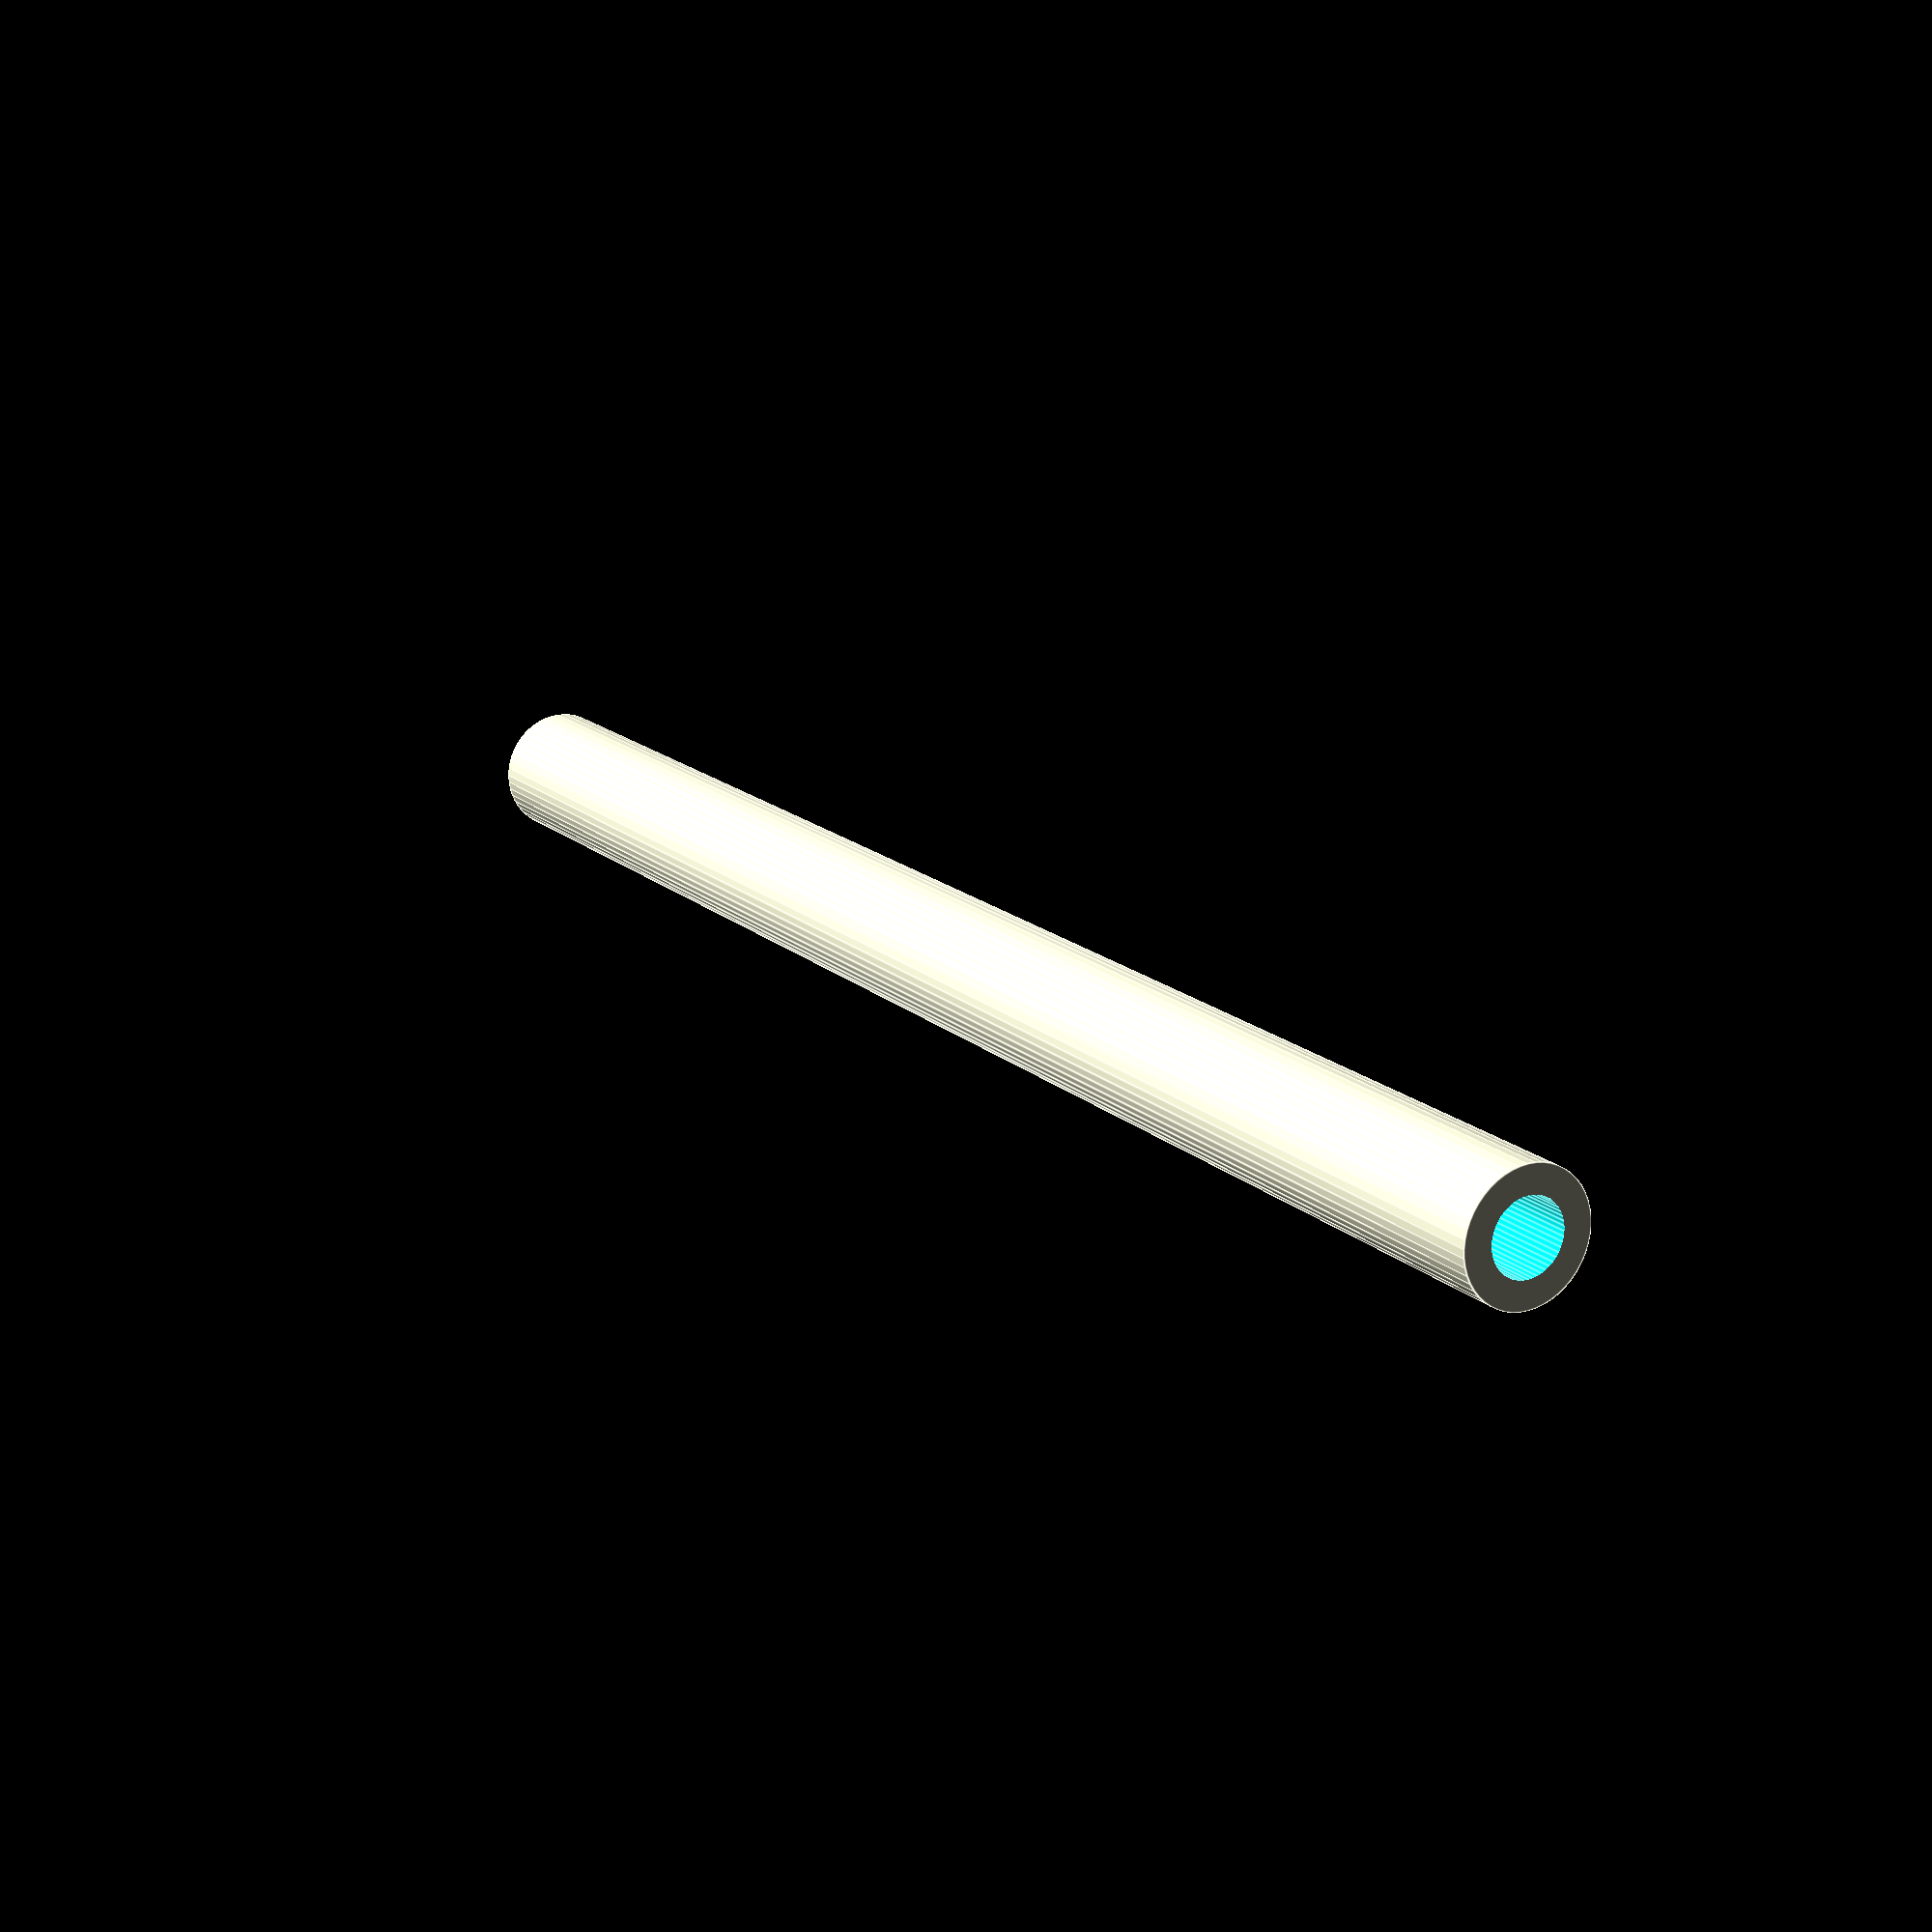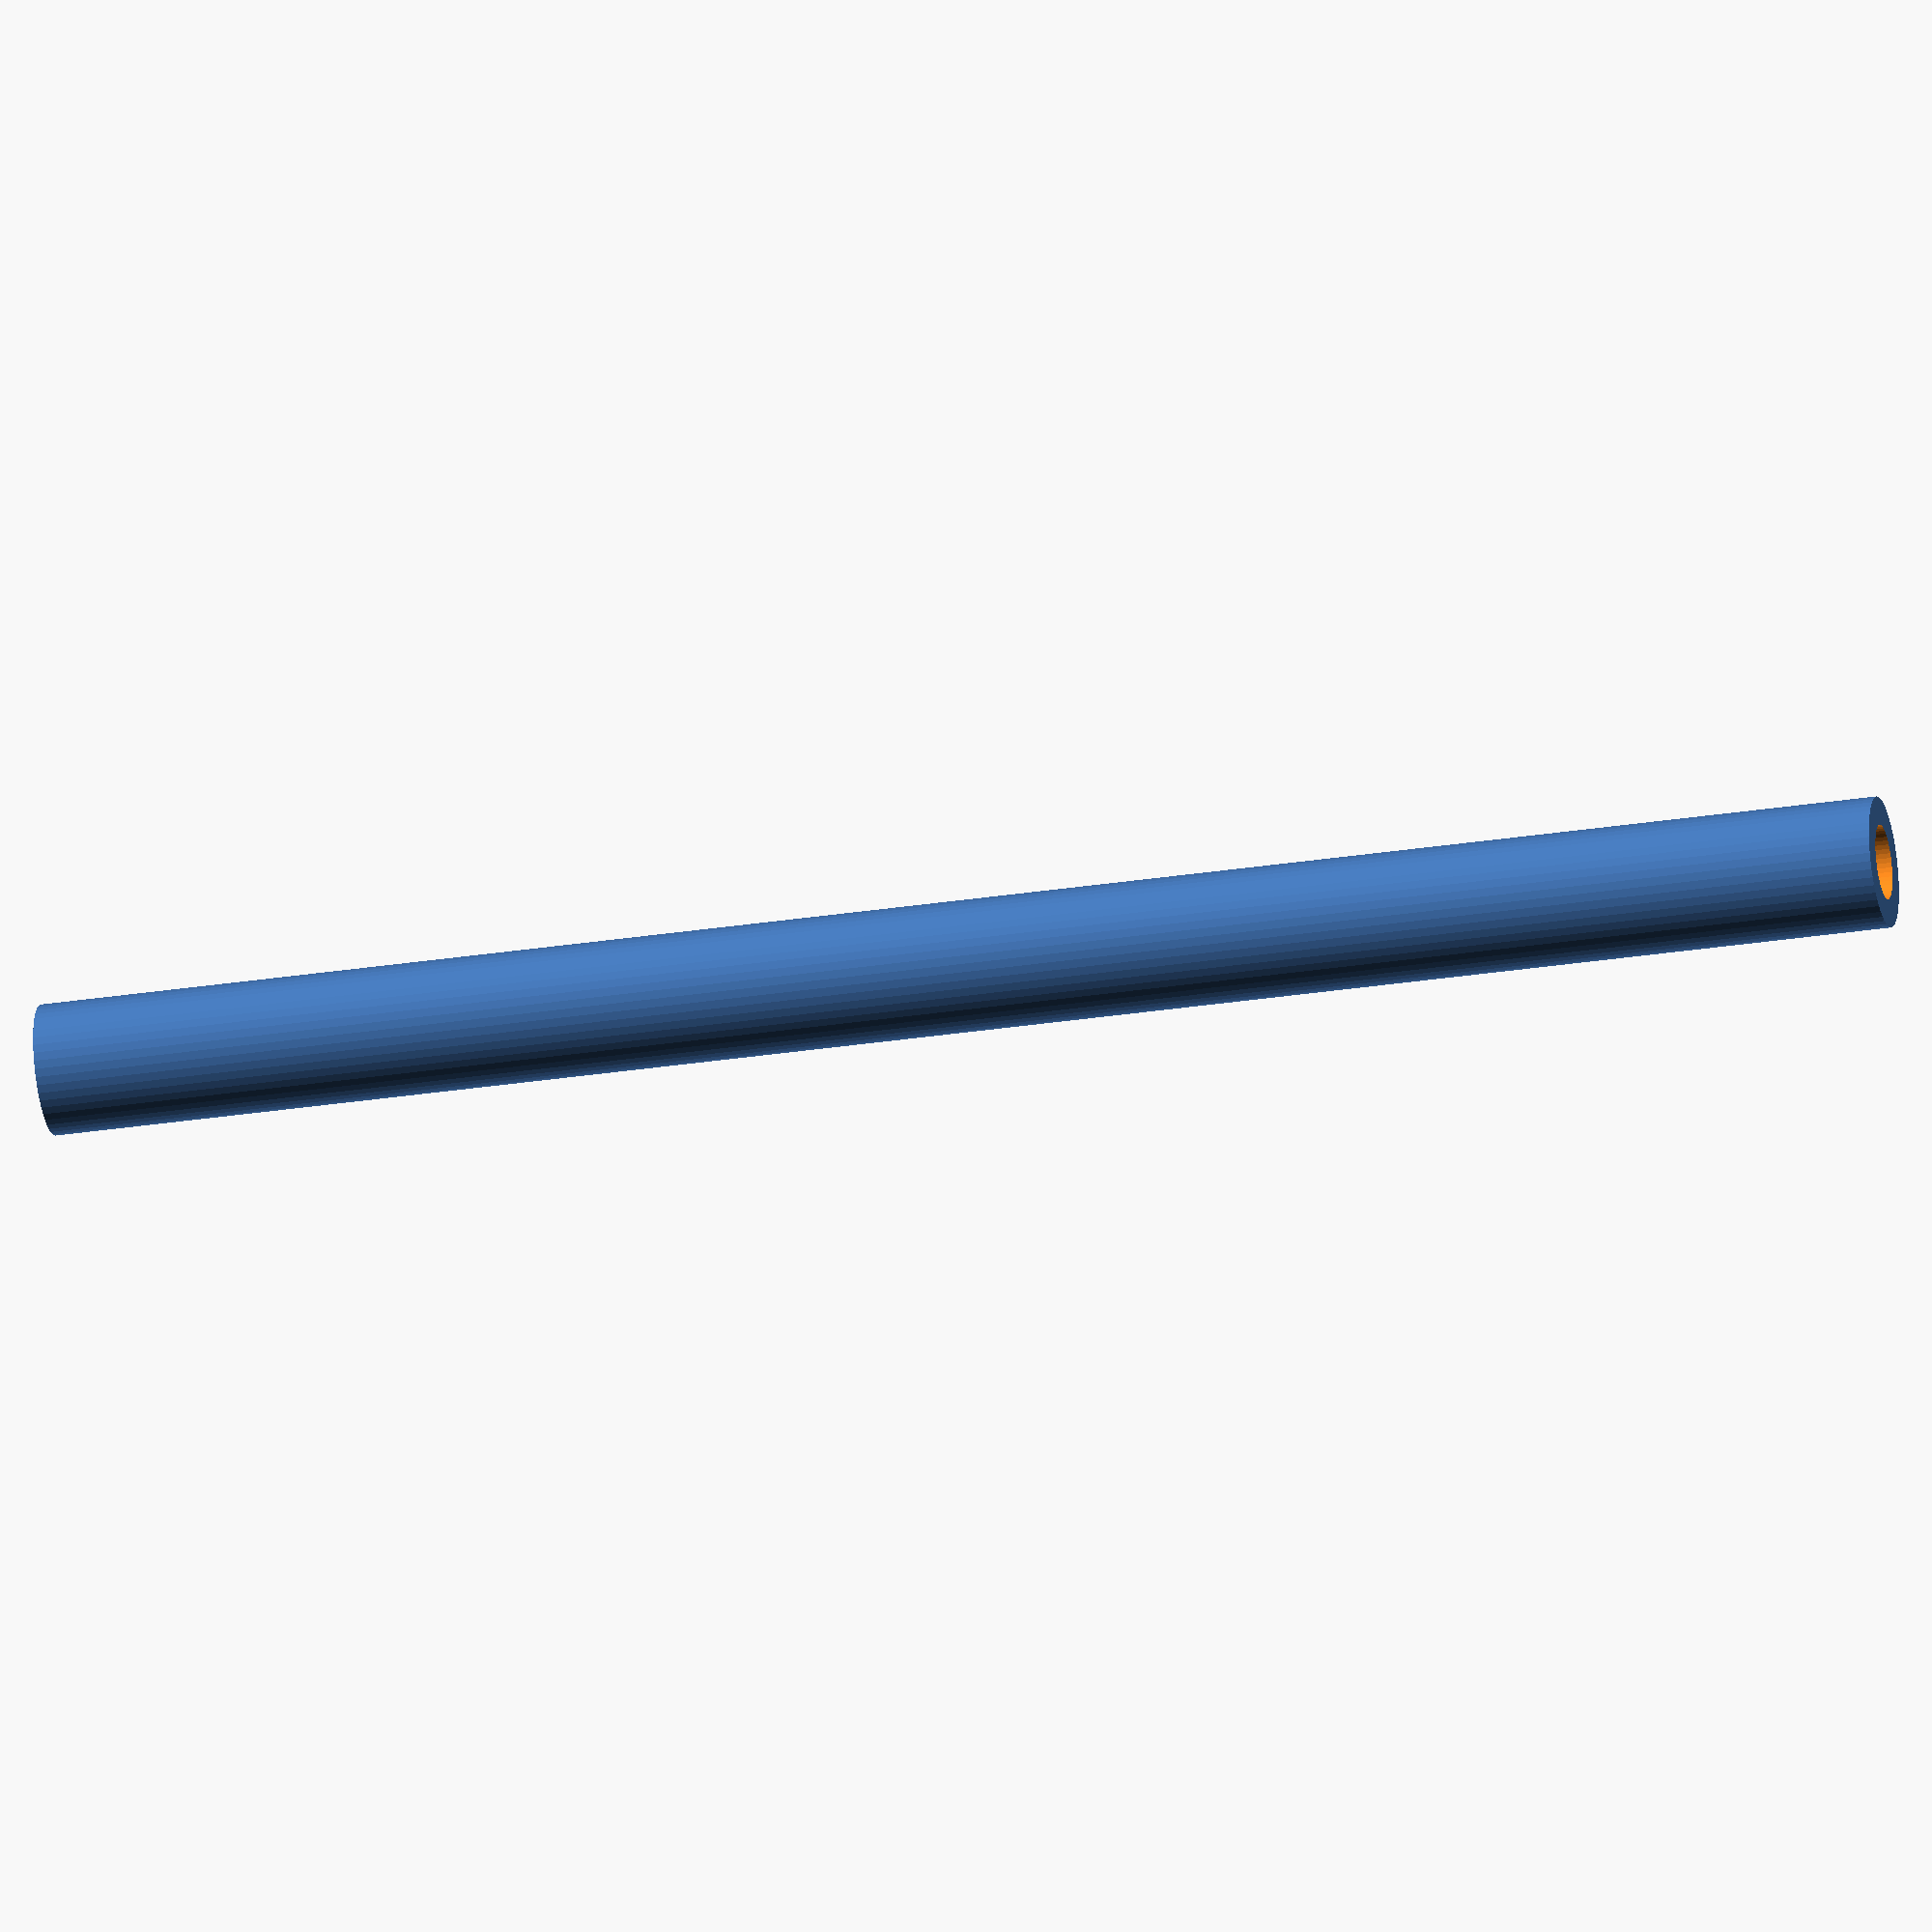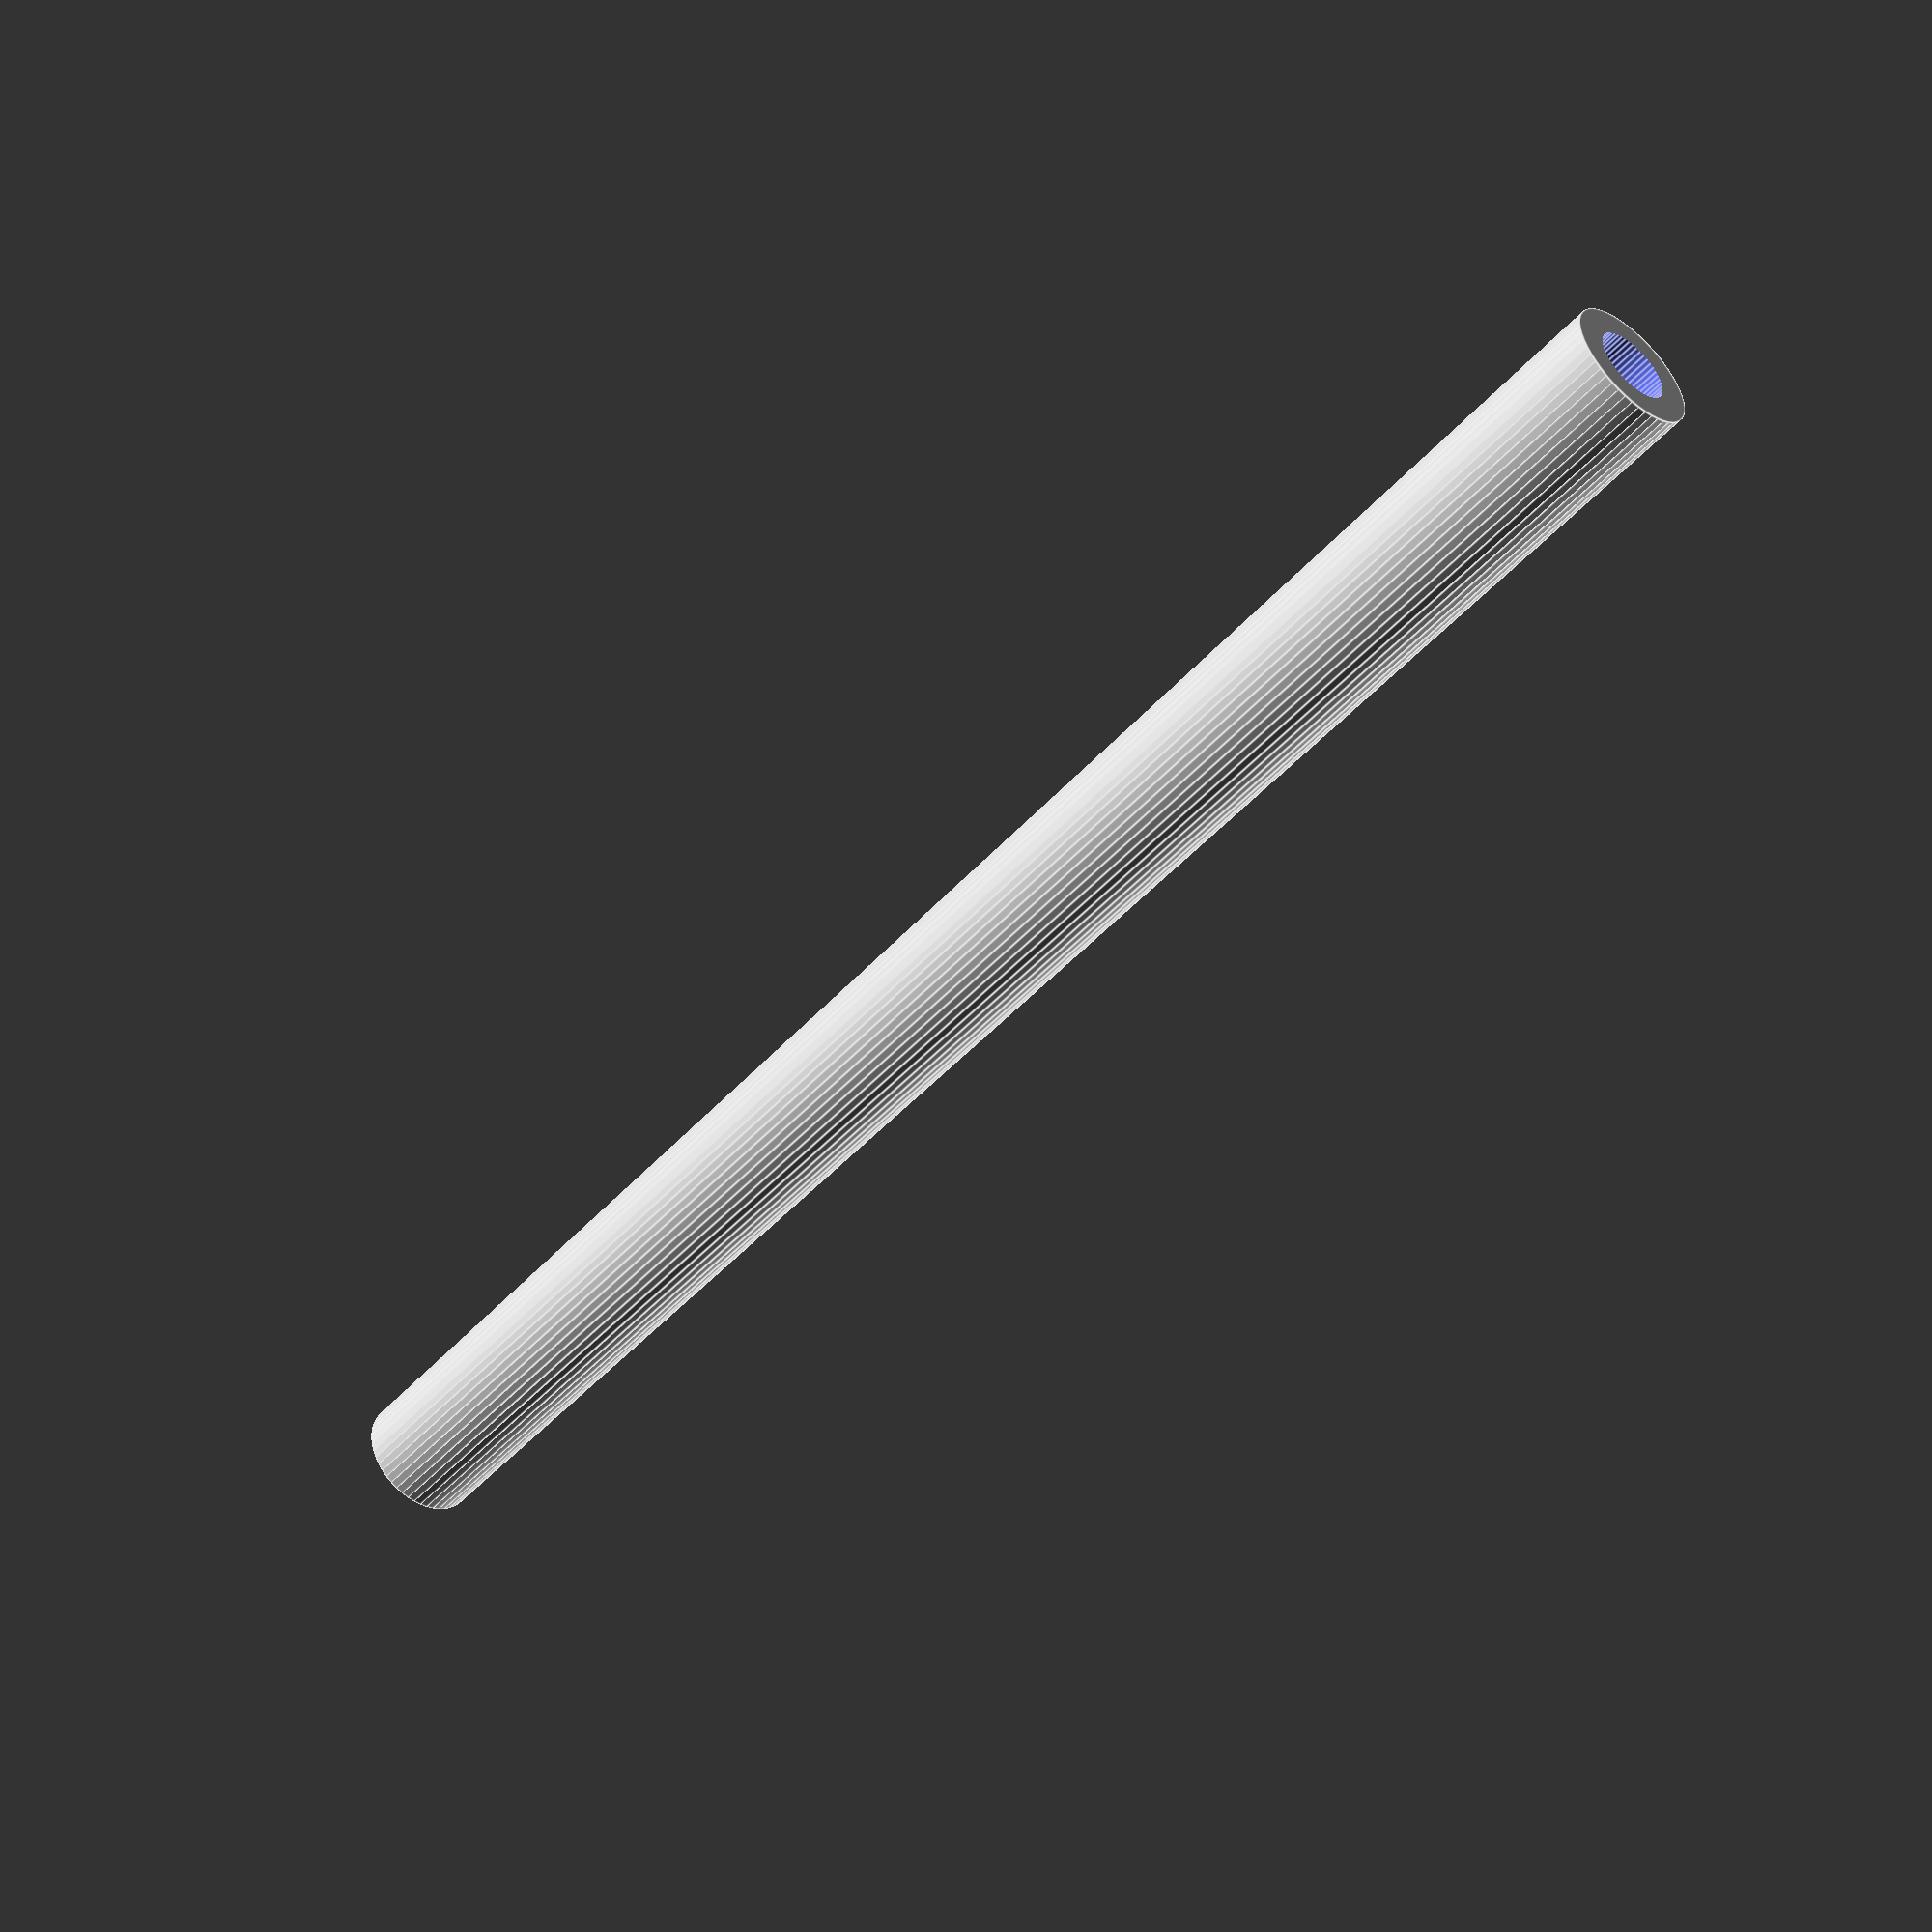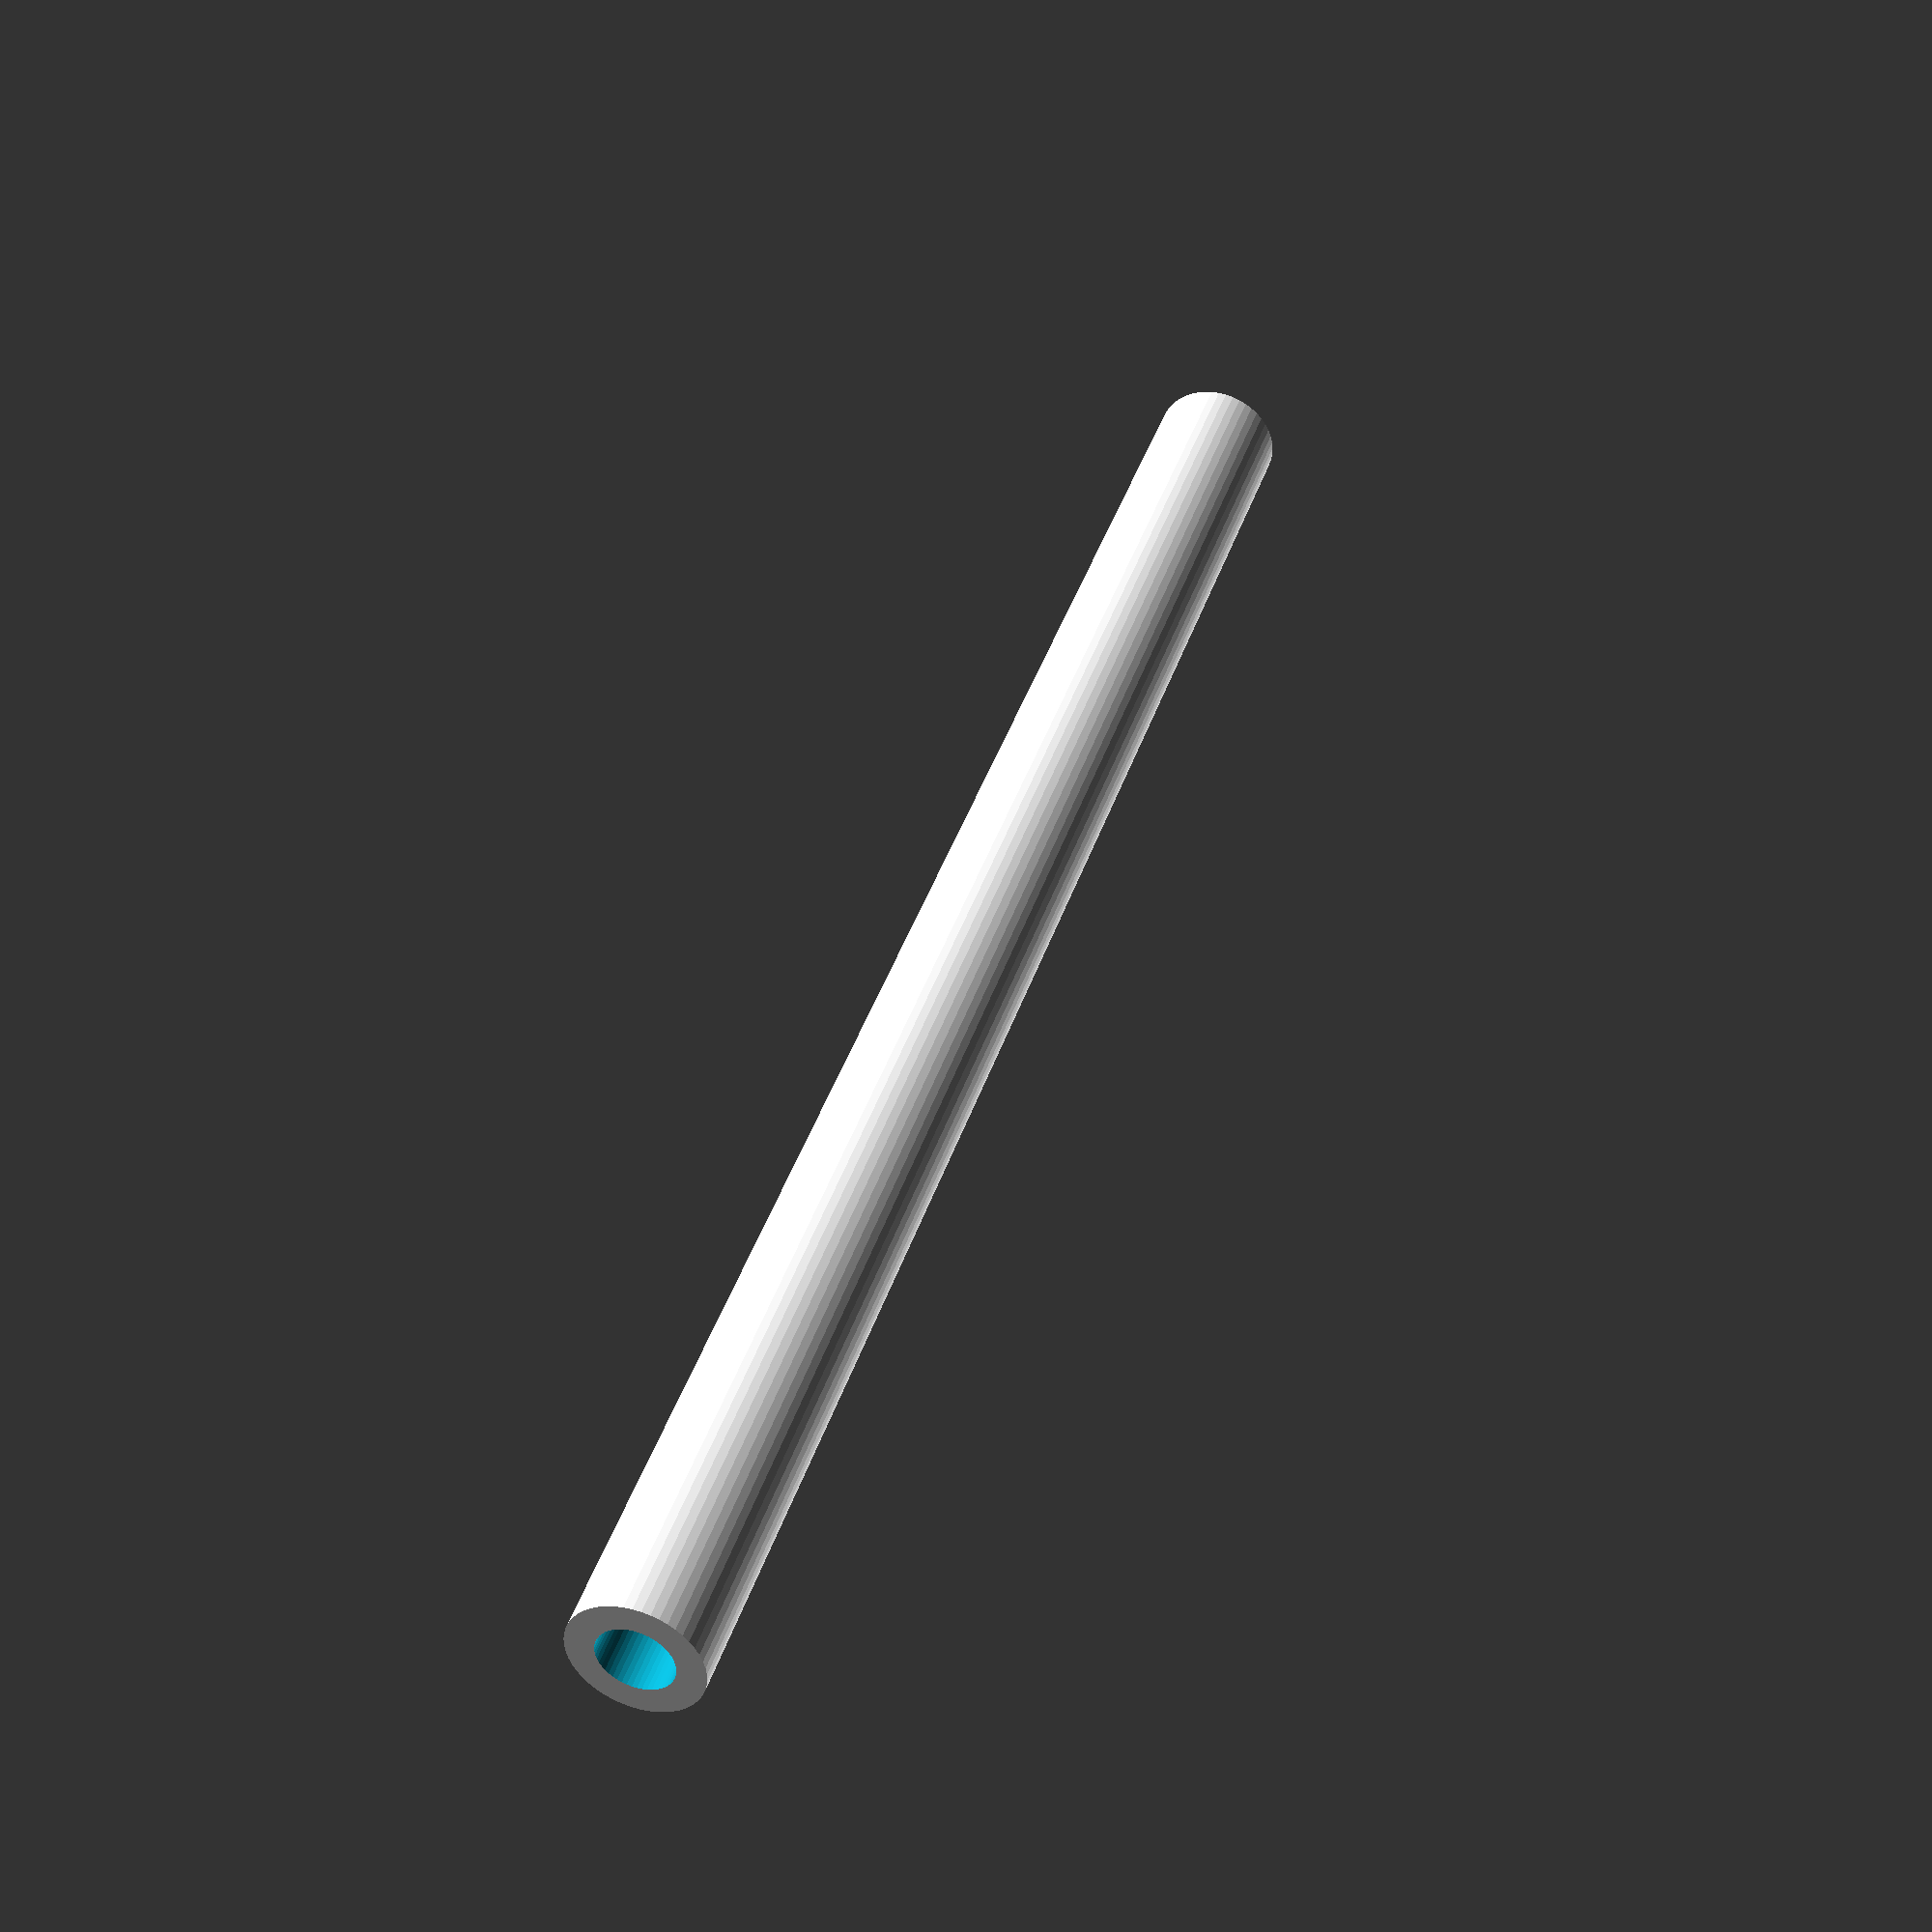
<openscad>
$fn = 50;


difference() {
	union() {
		translate(v = [0, 0, -25.0000000000]) {
			cylinder(h = 50, r = 1.7500000000);
		}
	}
	union() {
		translate(v = [0, 0, -100.0000000000]) {
			cylinder(h = 200, r = 1.0000000000);
		}
	}
}
</openscad>
<views>
elev=163.8 azim=80.4 roll=210.0 proj=p view=edges
elev=208.9 azim=135.4 roll=76.8 proj=o view=wireframe
elev=228.0 azim=70.1 roll=219.5 proj=p view=edges
elev=138.3 azim=147.2 roll=342.4 proj=p view=wireframe
</views>
